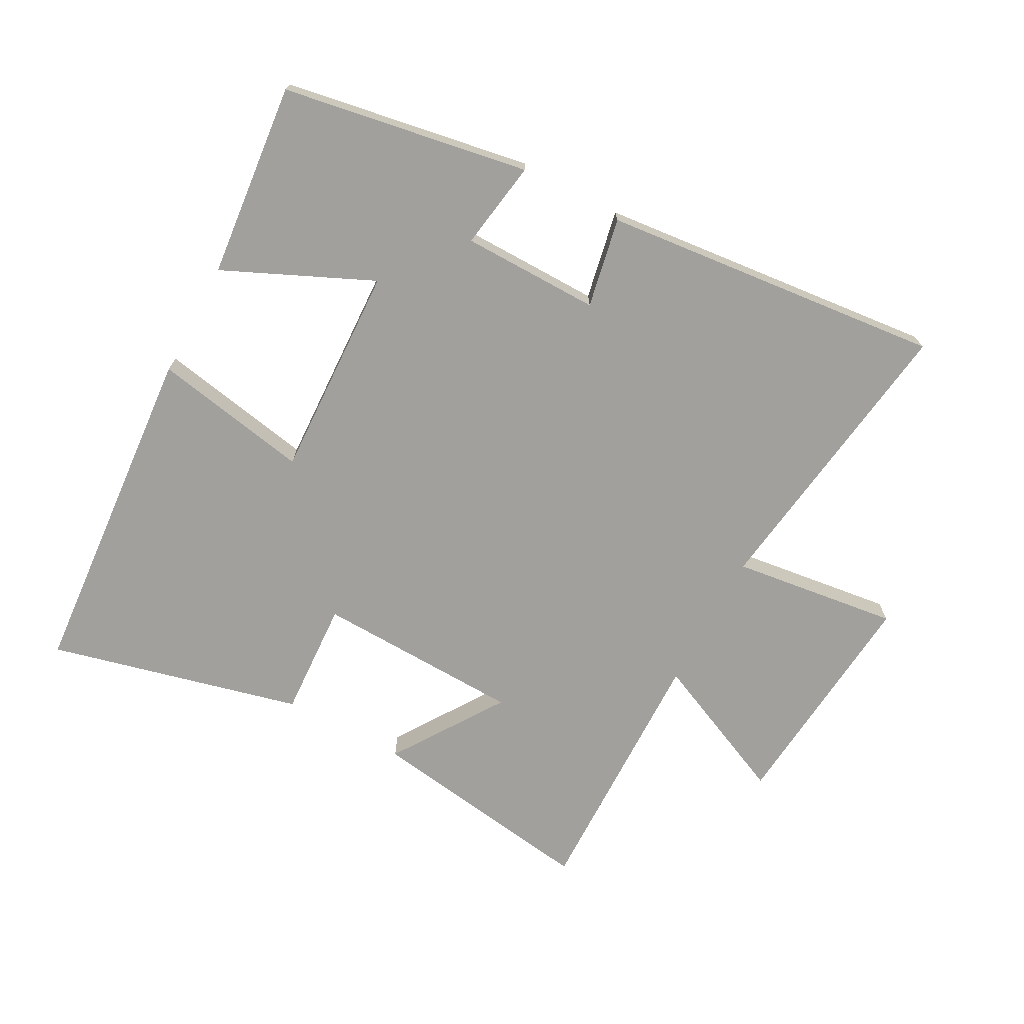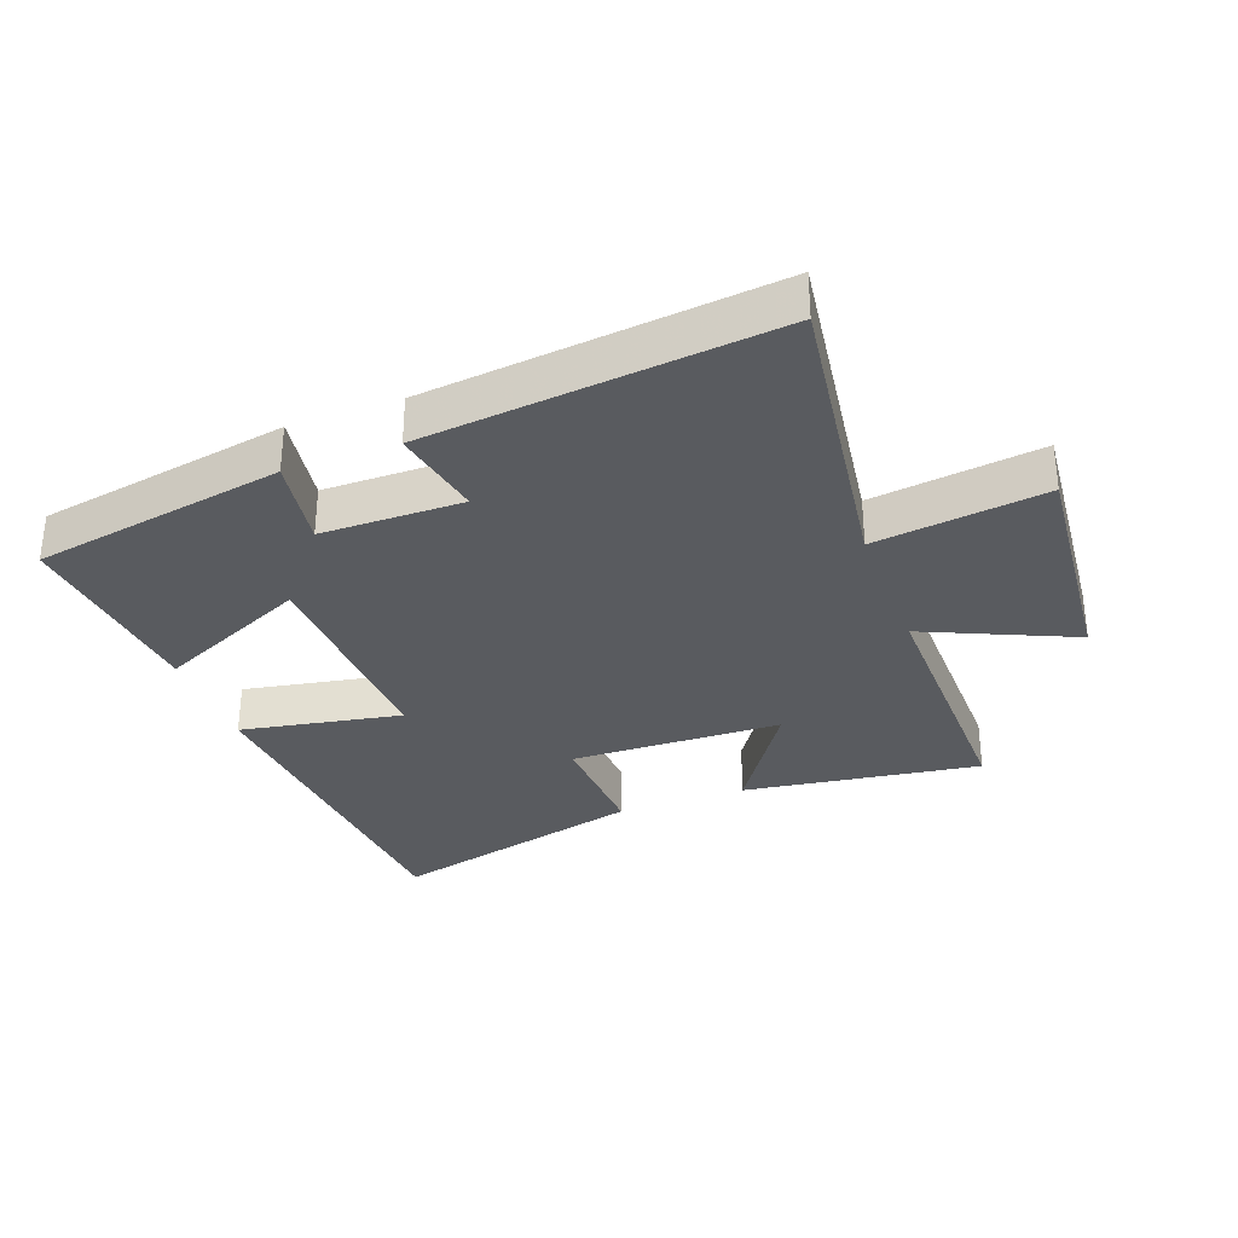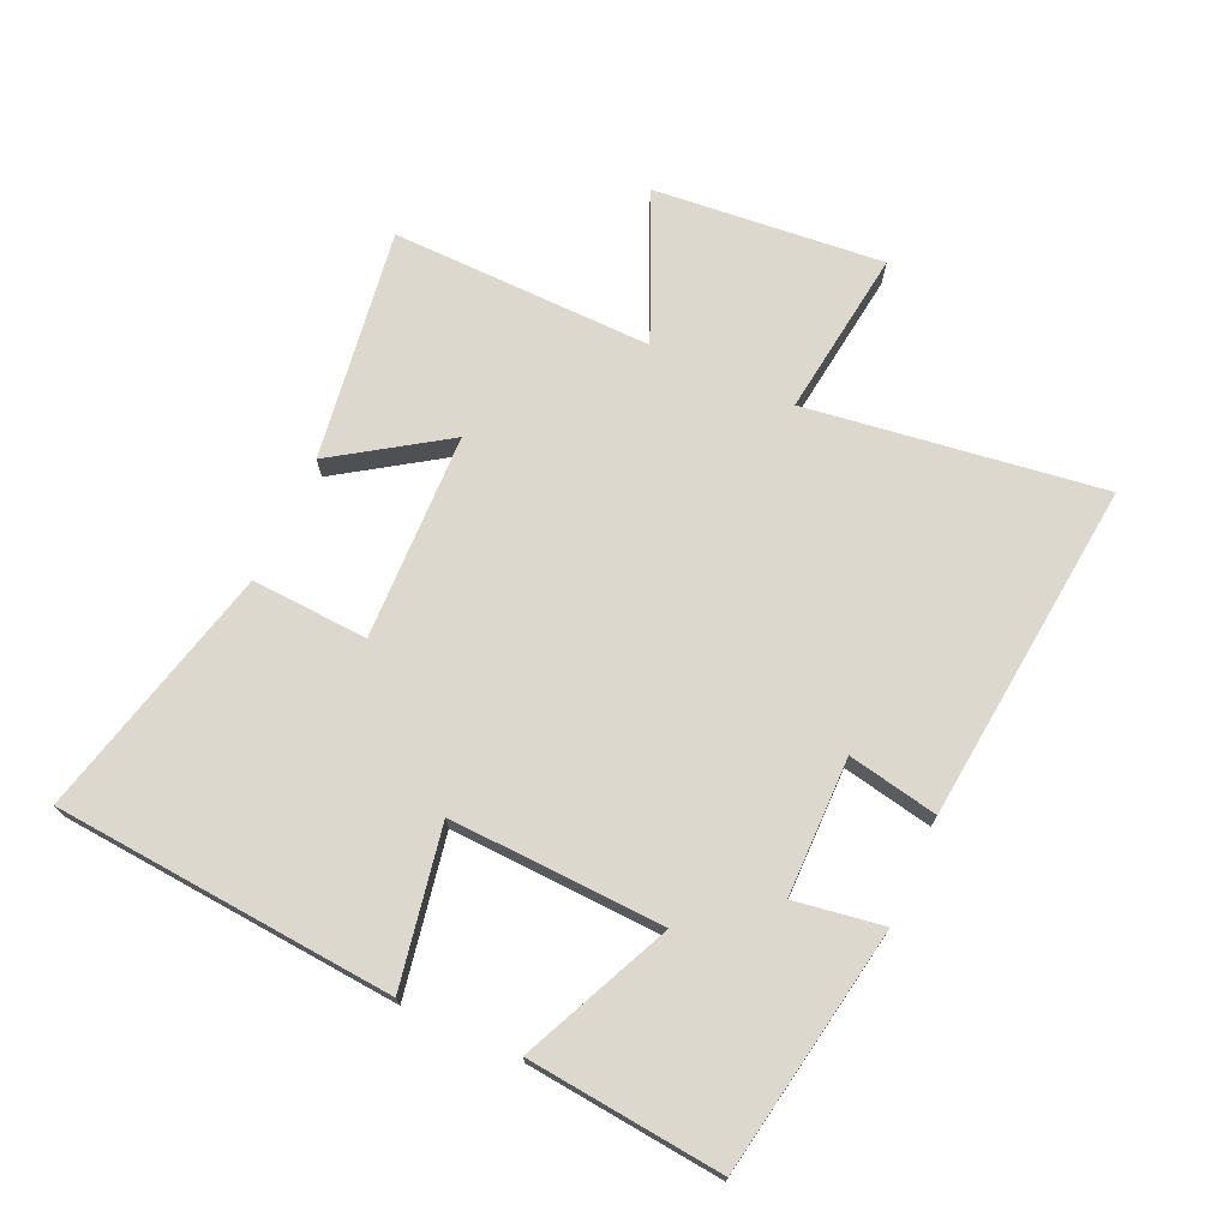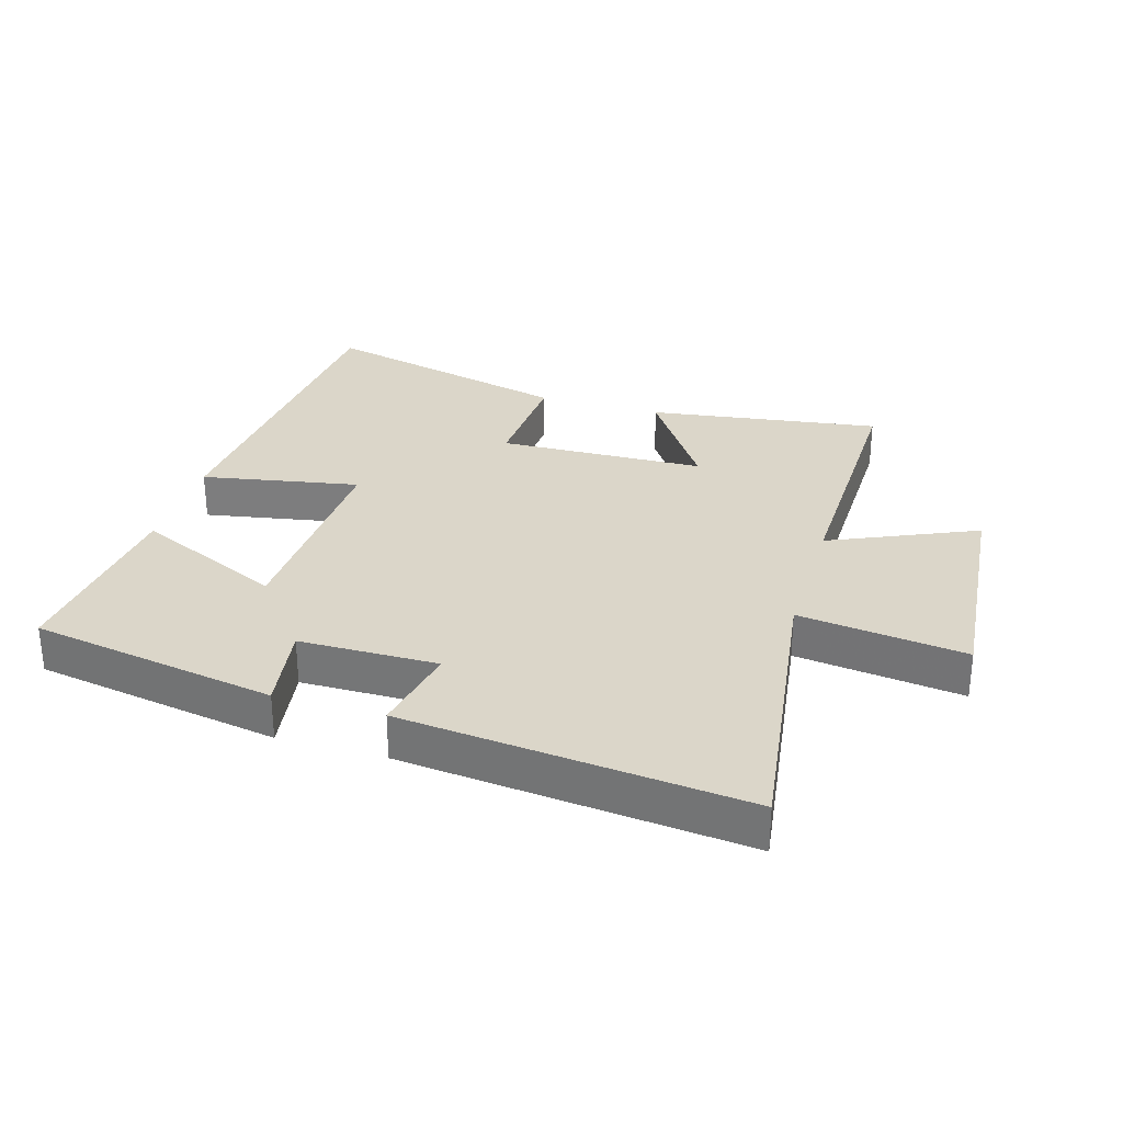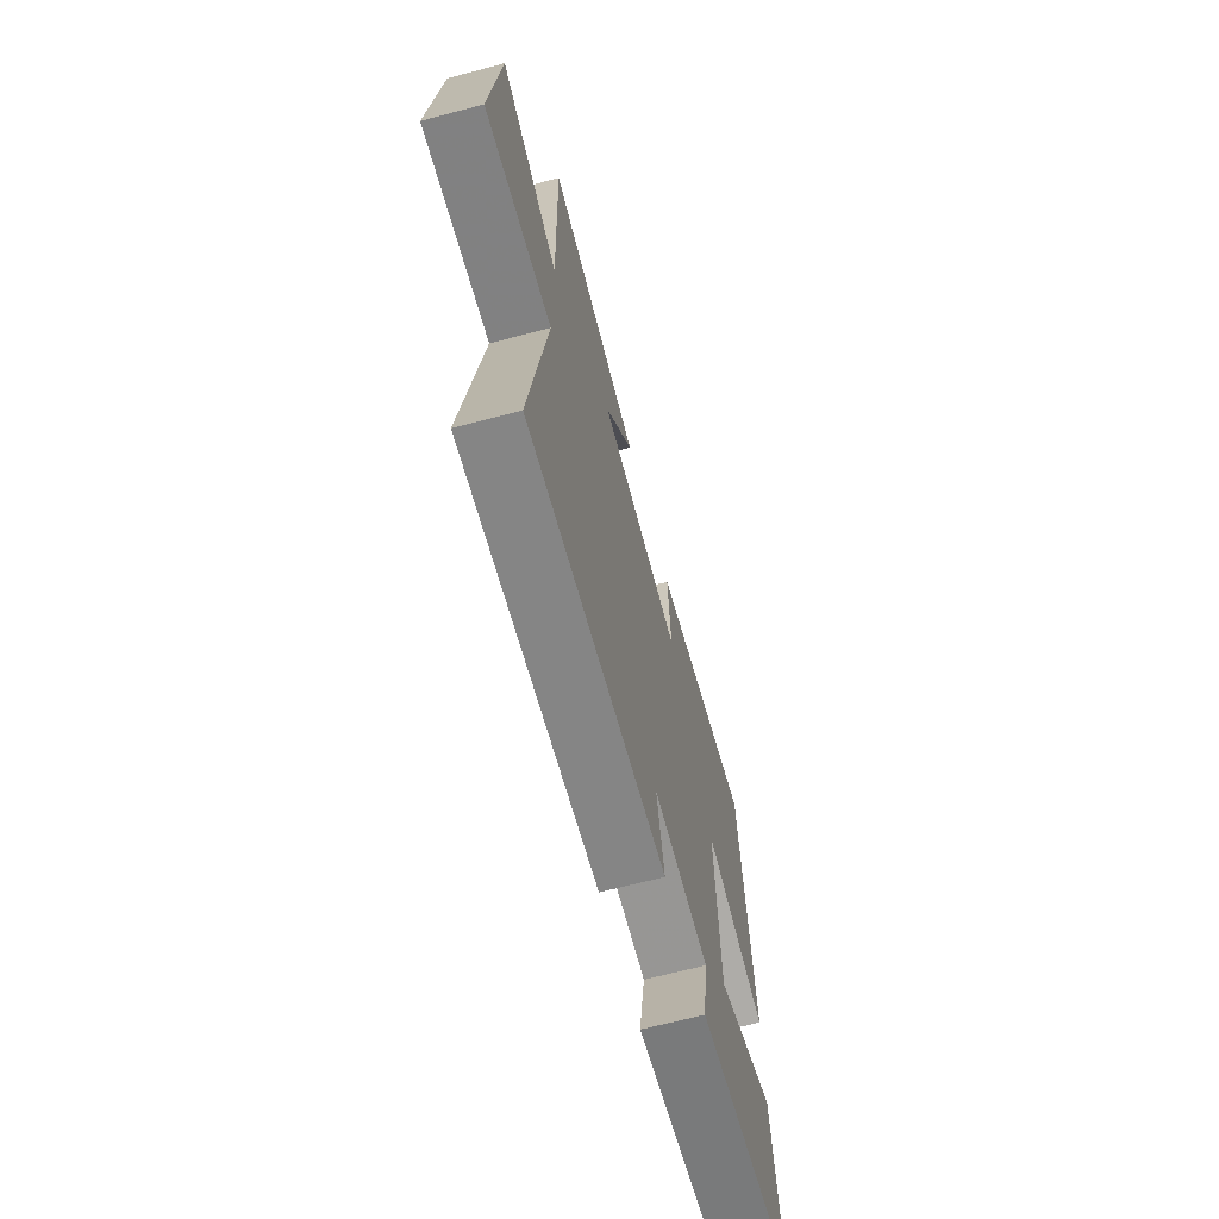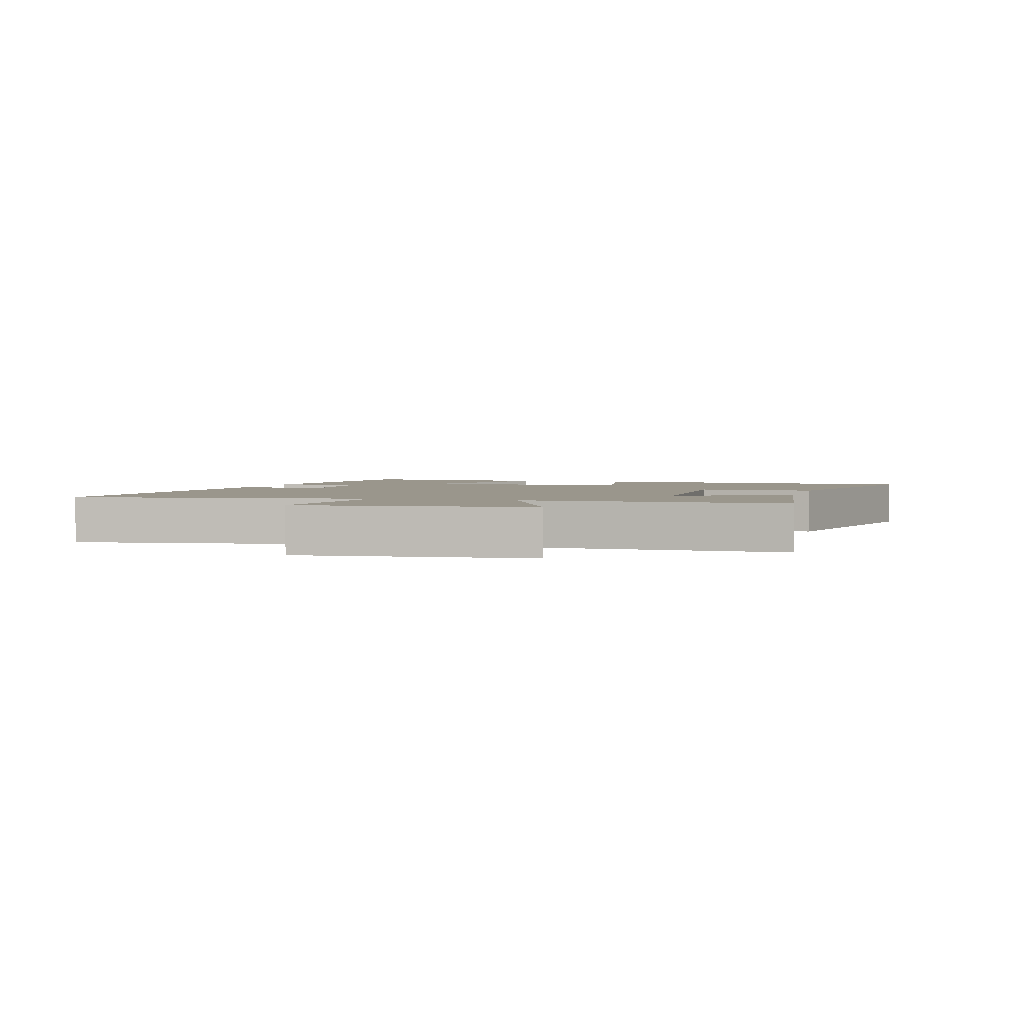
<metadata>
{"format":"obj","ext":"obj","renderer":"f3d","projection":"perspective","resolution":1024,"background":"white","views":[{"elev":-71.6,"azim":151.7,"up":"+Y"},{"elev":-32.4,"azim":-159.6,"up":"+Y"},{"elev":72.2,"azim":114.4,"up":"+Y"},{"elev":30.0,"azim":-163.4,"up":"+Y"},{"elev":-67.3,"azim":-75.2,"up":"+Z"},{"elev":2.5,"azim":-74.0,"up":"+Y"}]}
</metadata>
<code>
v -0.565 0.07 -0.555
v -0.5 0.07 -0.088
v -0.763 0.07 -0.122
v -0.729 0.07 0.242
v -0.5 0.07 0.14
v -0.507 0.07 0.553
v -0.142 0.07 0.5
v -0.258 0.07 0.326
v 0.068 0.07 0.316
v 0.058 0.07 0.5
v 0.457 0.07 0.599
v 0.5 0.07 0.061
v 0.252 0.07 0.107
v 0.266 0.07 -0.231
v 0.5 0.07 -0.125
v 0.531 0.07 -0.433
v 0.142 0.07 -0.5
v 0.164 0.07 -0.36
v -0.054 0.07 -0.358
v -0.026 0.07 -0.5
v -0.565 0 -0.555
v -0.5 0 -0.088
v -0.763 0 -0.122
v -0.729 0 0.242
v -0.5 0 0.14
v -0.507 0 0.553
v -0.142 0 0.5
v -0.258 0 0.326
v 0.068 0 0.316
v 0.058 0 0.5
v 0.457 0 0.599
v 0.5 0 0.061
v 0.252 0 0.107
v 0.266 0 -0.231
v 0.5 0 -0.125
v 0.531 0 -0.433
v 0.142 0 -0.5
v 0.164 0 -0.36
v -0.054 0 -0.358
v -0.026 0 -0.5
f 19 20 1 2
f 18 19 2
f 16 17 18
f 15 16 18
f 14 15 18
f 13 14 18 2
f 11 12 13
f 10 11 13
f 9 10 13
f 13 2 3
f 9 13 3
f 8 9 3
f 5 6 7 8
f 5 8 3
f 3 4 5
f 22 21 40 39
f 22 39 38
f 38 37 36
f 38 36 35
f 38 35 34
f 22 38 34 33
f 33 32 31
f 33 31 30
f 33 30 29
f 23 22 33
f 23 33 29
f 23 29 28
f 28 27 26 25
f 23 28 25
f 25 24 23
f 1 21 22 2
f 2 22 23 3
f 3 23 24 4
f 4 24 25 5
f 5 25 26 6
f 6 26 27 7
f 7 27 28 8
f 8 28 29 9
f 9 29 30 10
f 10 30 31 11
f 11 31 32 12
f 12 32 33 13
f 13 33 34 14
f 14 34 35 15
f 15 35 36 16
f 16 36 37 17
f 17 37 38 18
f 18 38 39 19
f 19 39 40 20
f 20 40 21 1

</code>
